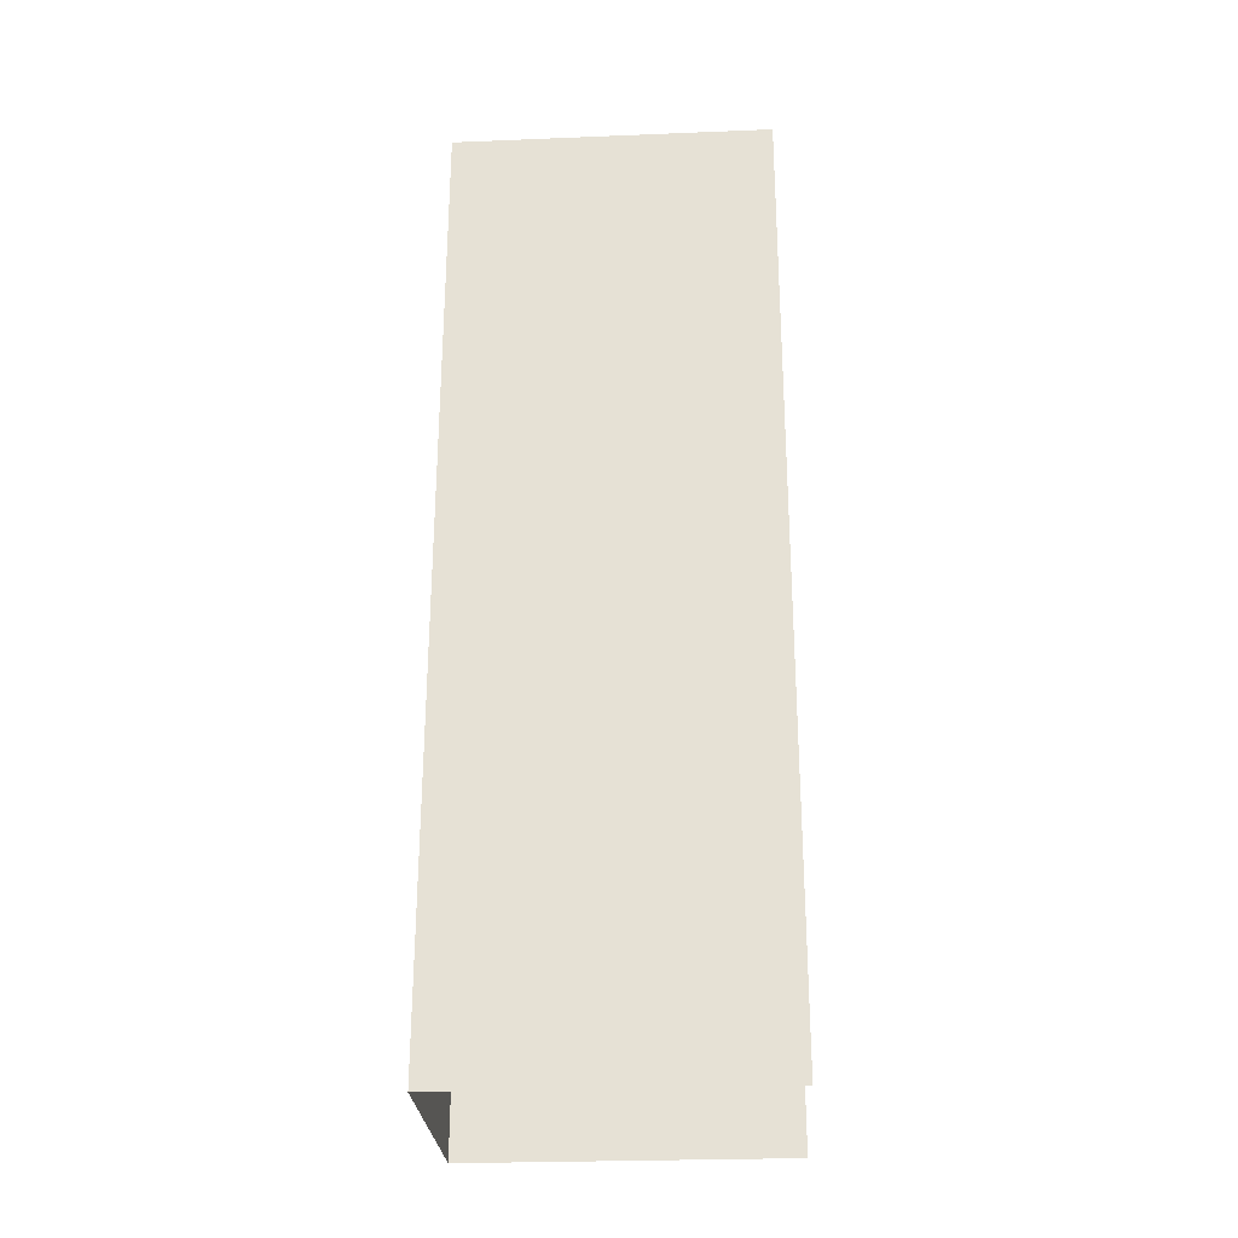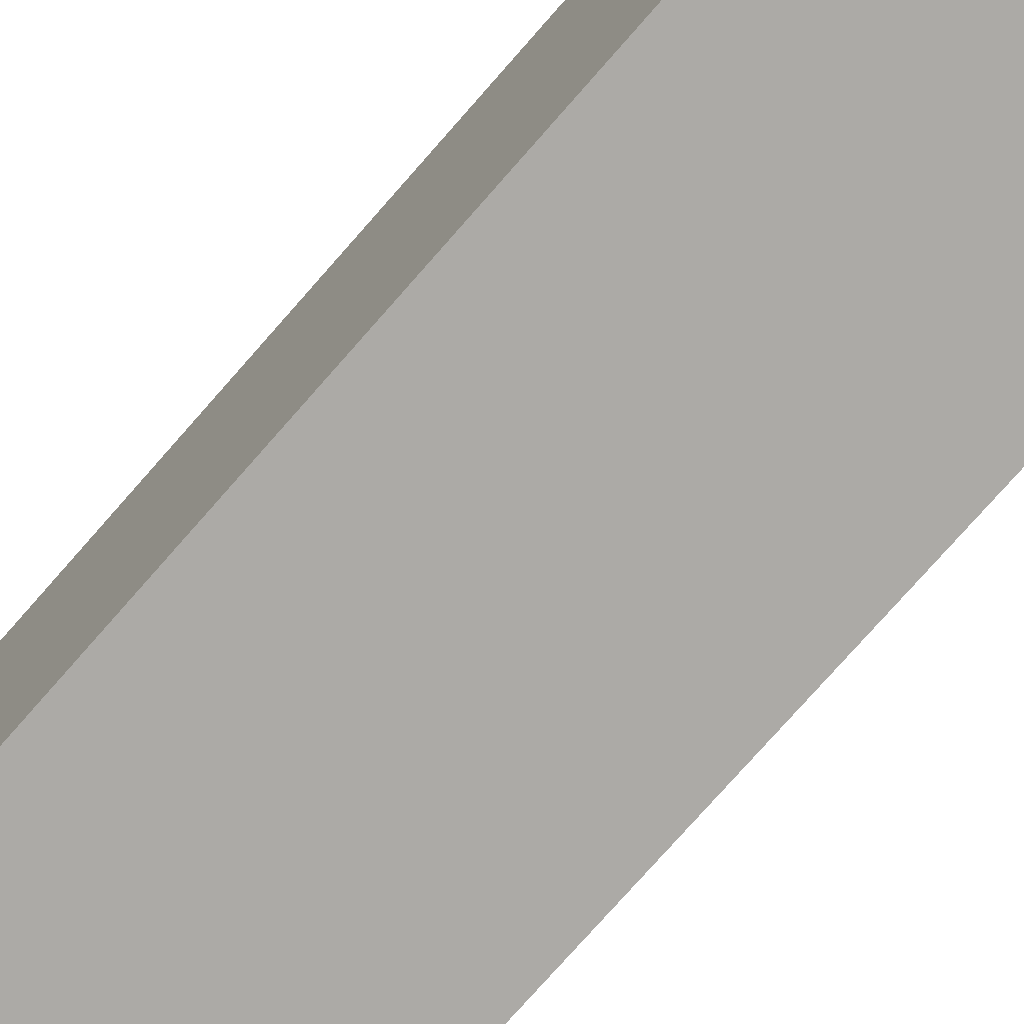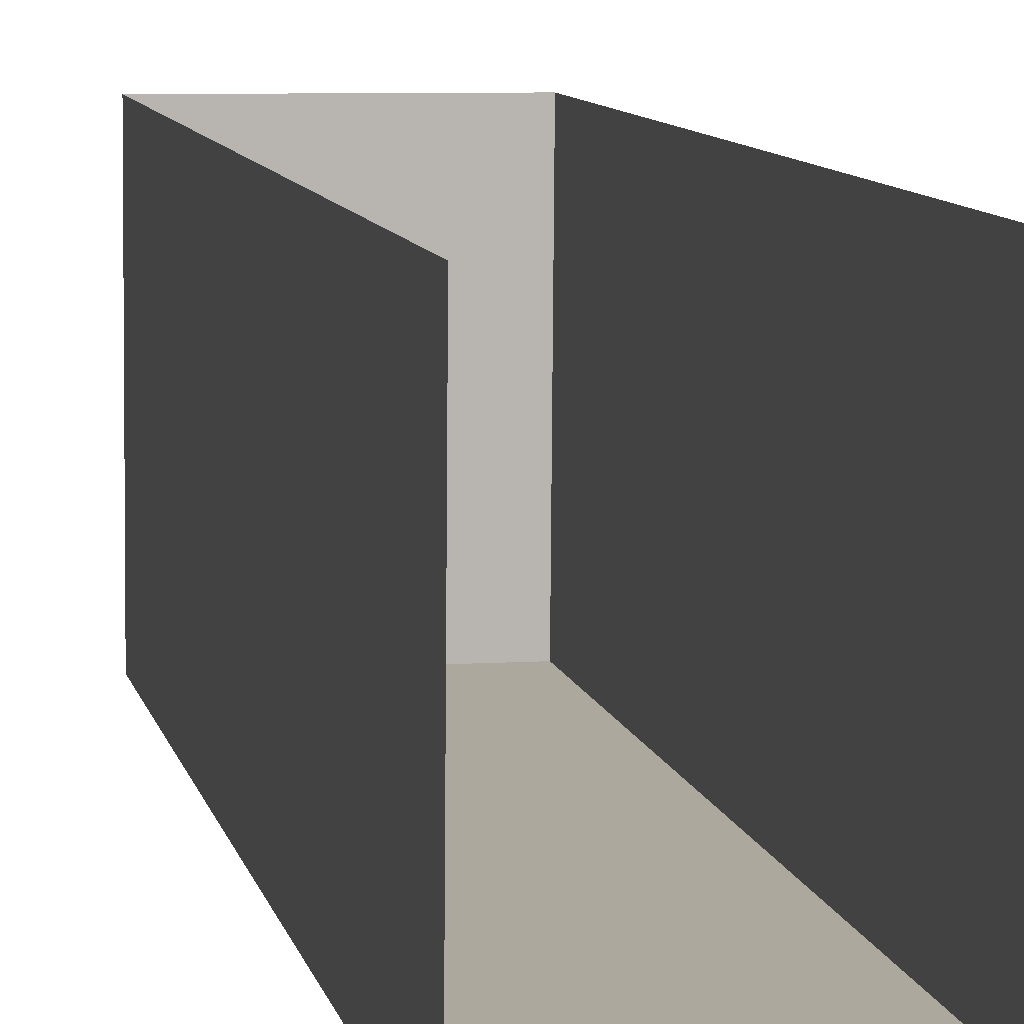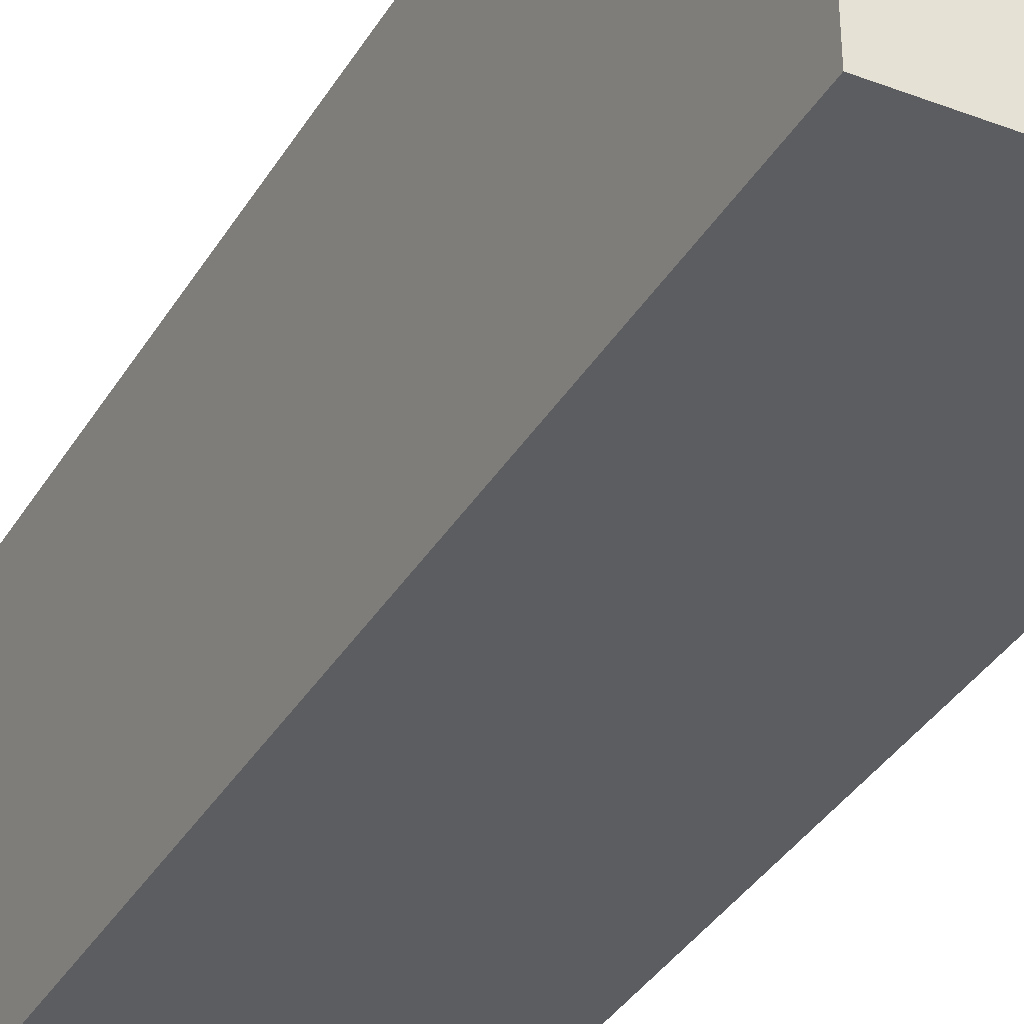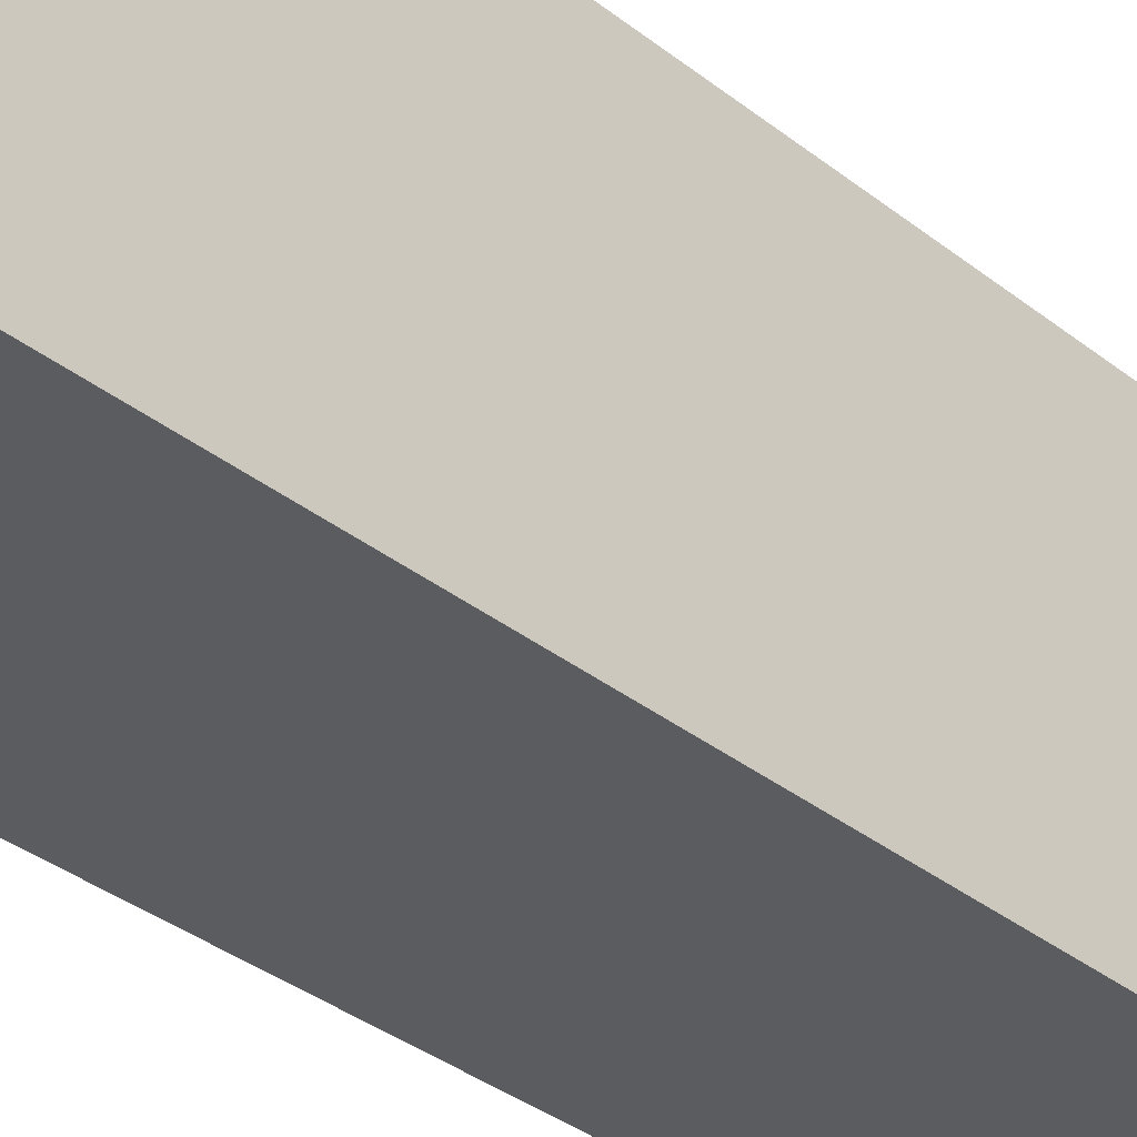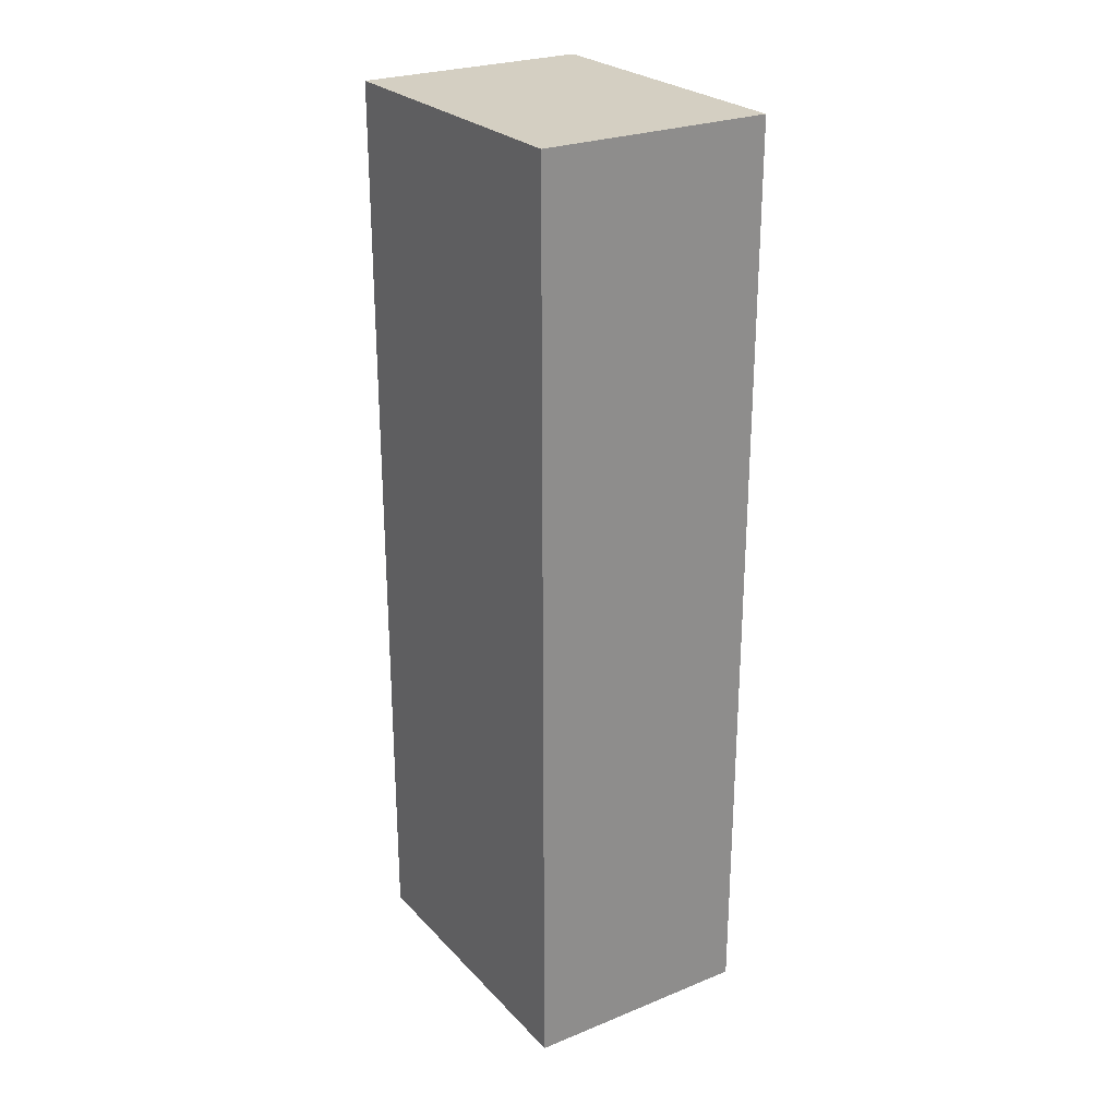
<metadata>
{"format":"obj","ext":"obj","renderer":"f3d","projection":"perspective","resolution":1024,"background":"white","views":[{"elev":-27.5,"azim":-86.0,"up":"+Y"},{"elev":-75.7,"azim":-41.2,"up":"+Z"},{"elev":8.7,"azim":-11.4,"up":"+Z"},{"elev":-35.7,"azim":152.9,"up":"+Z"},{"elev":-34.9,"azim":43.6,"up":"+Z"},{"elev":25.9,"azim":147.8,"up":"+Y"}]}
</metadata>
<code>
o cube
v 0.438 1.75 -0.3764
v 0.4361 1.75 -0.6264
v 0.4382 1 -0.3767
v 0.4363 1 -0.6267
v 0.2486 1.75 -0.625
v 0.2505 1.75 -0.375
v 0.2488 1 -0.6252
v 0.2507 1 -0.3753
f 4 7 5 2
f 3 4 2 1
f 7 8 6 5
f 6 1 2 5

</code>
